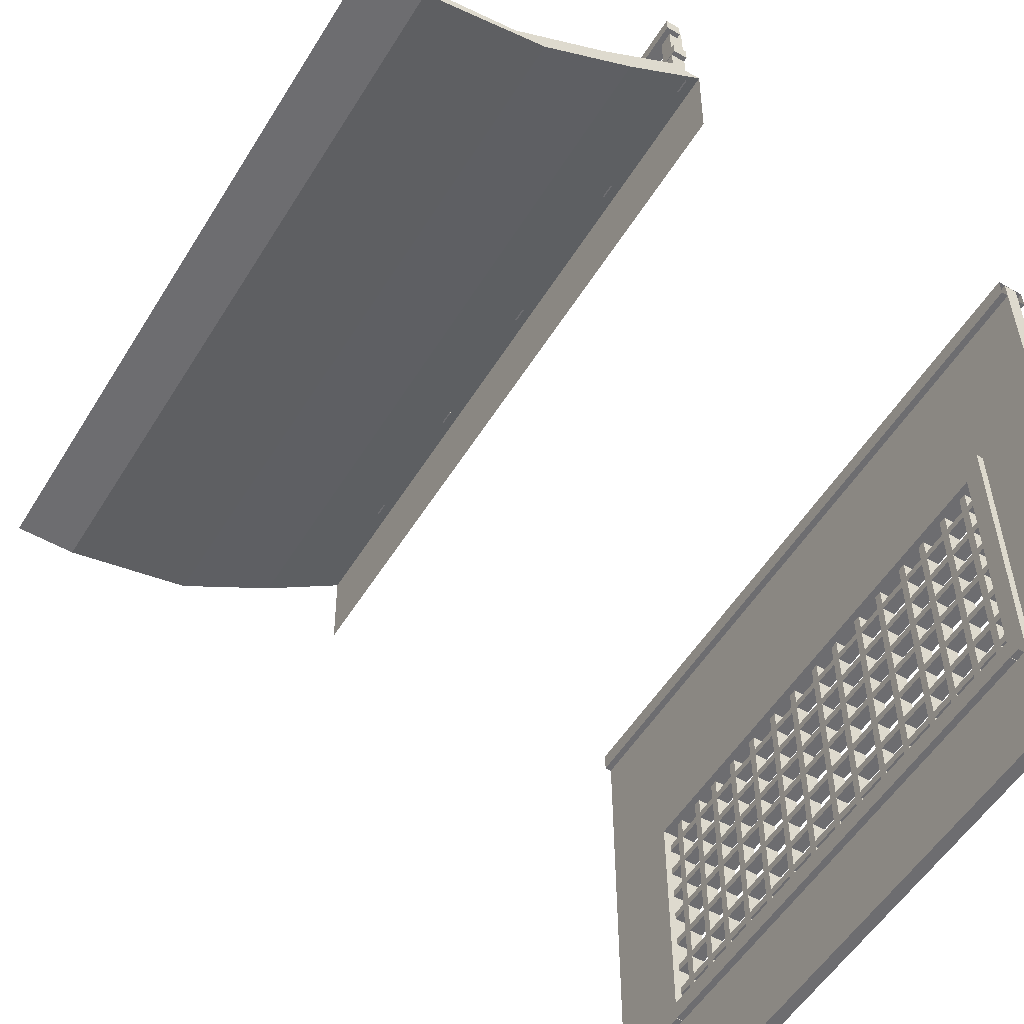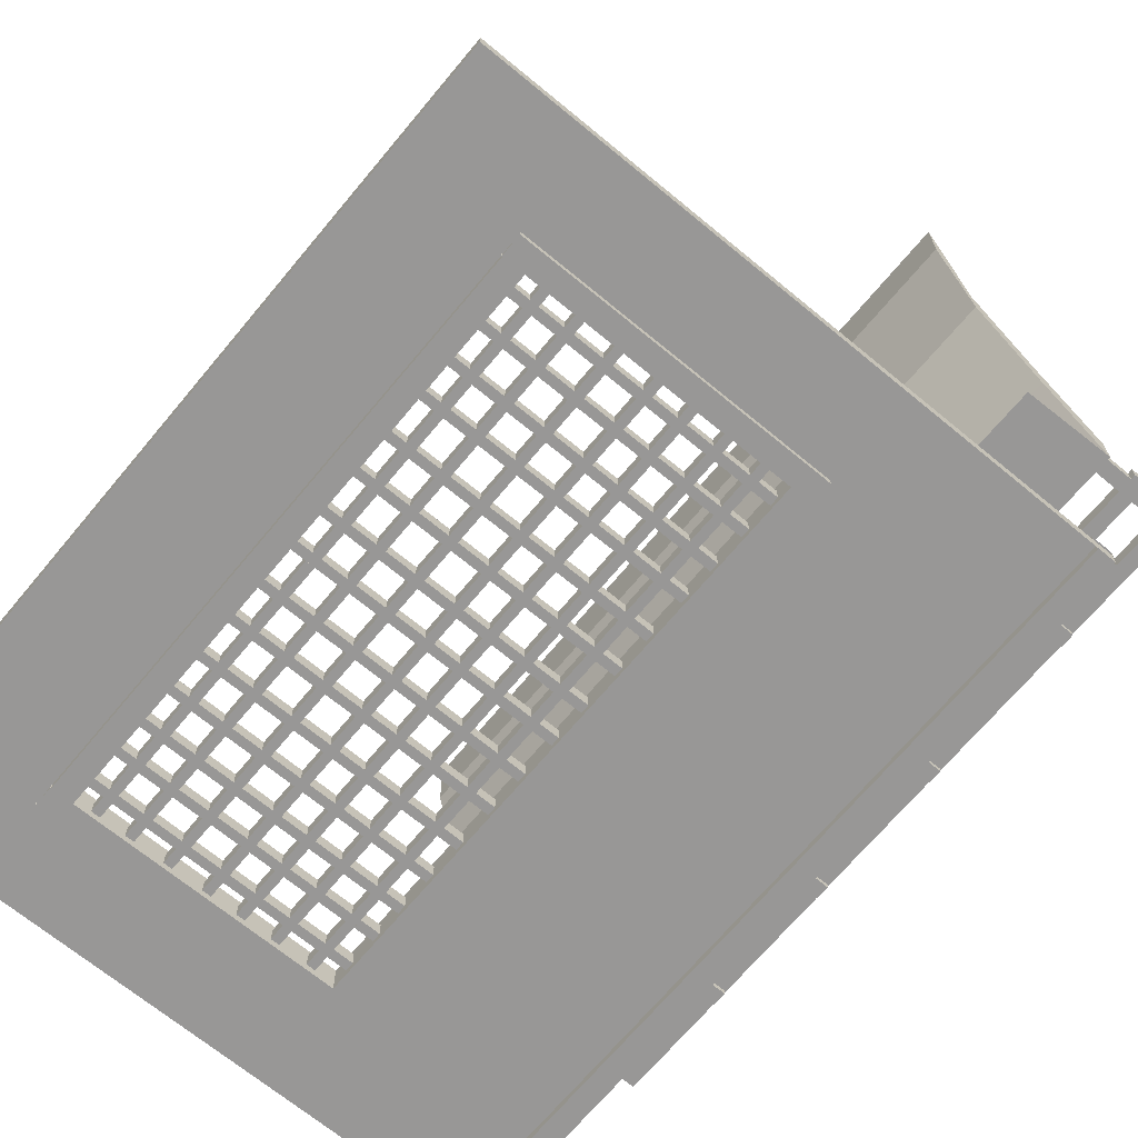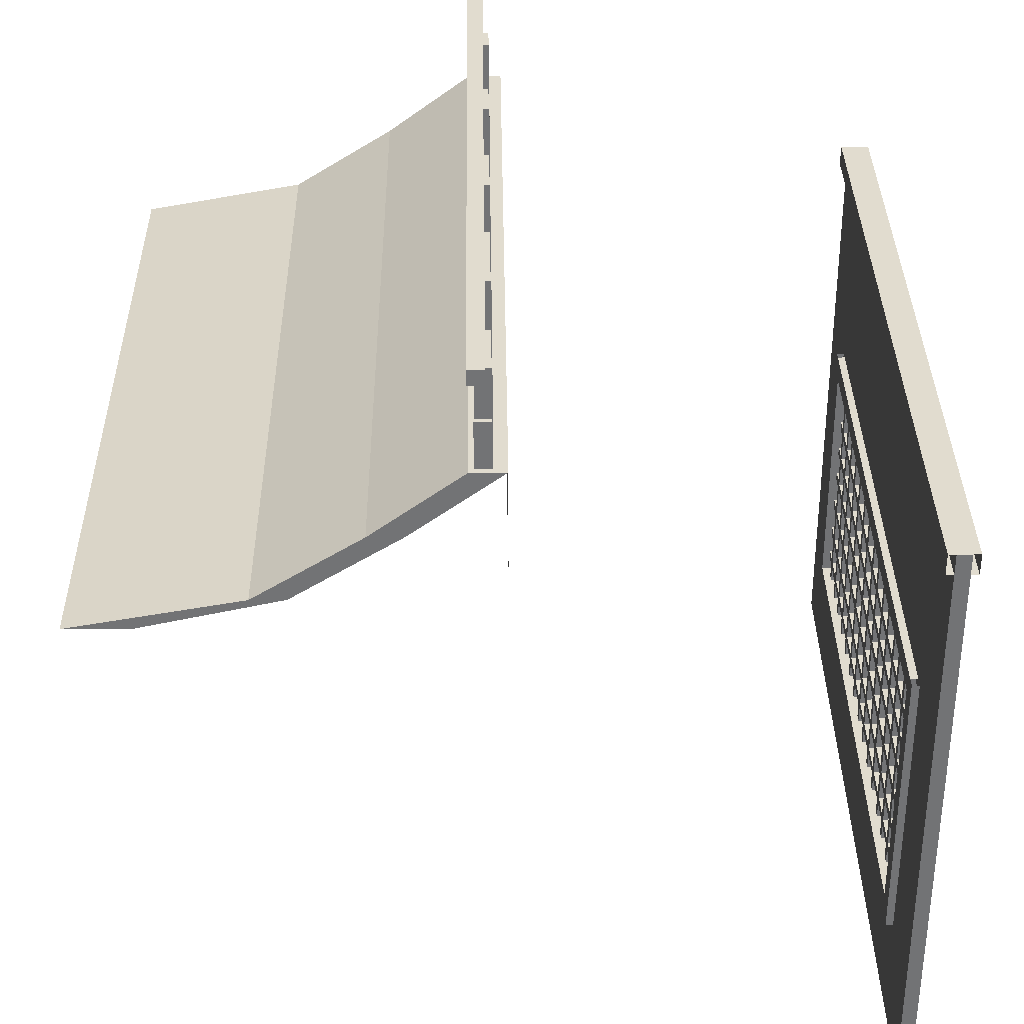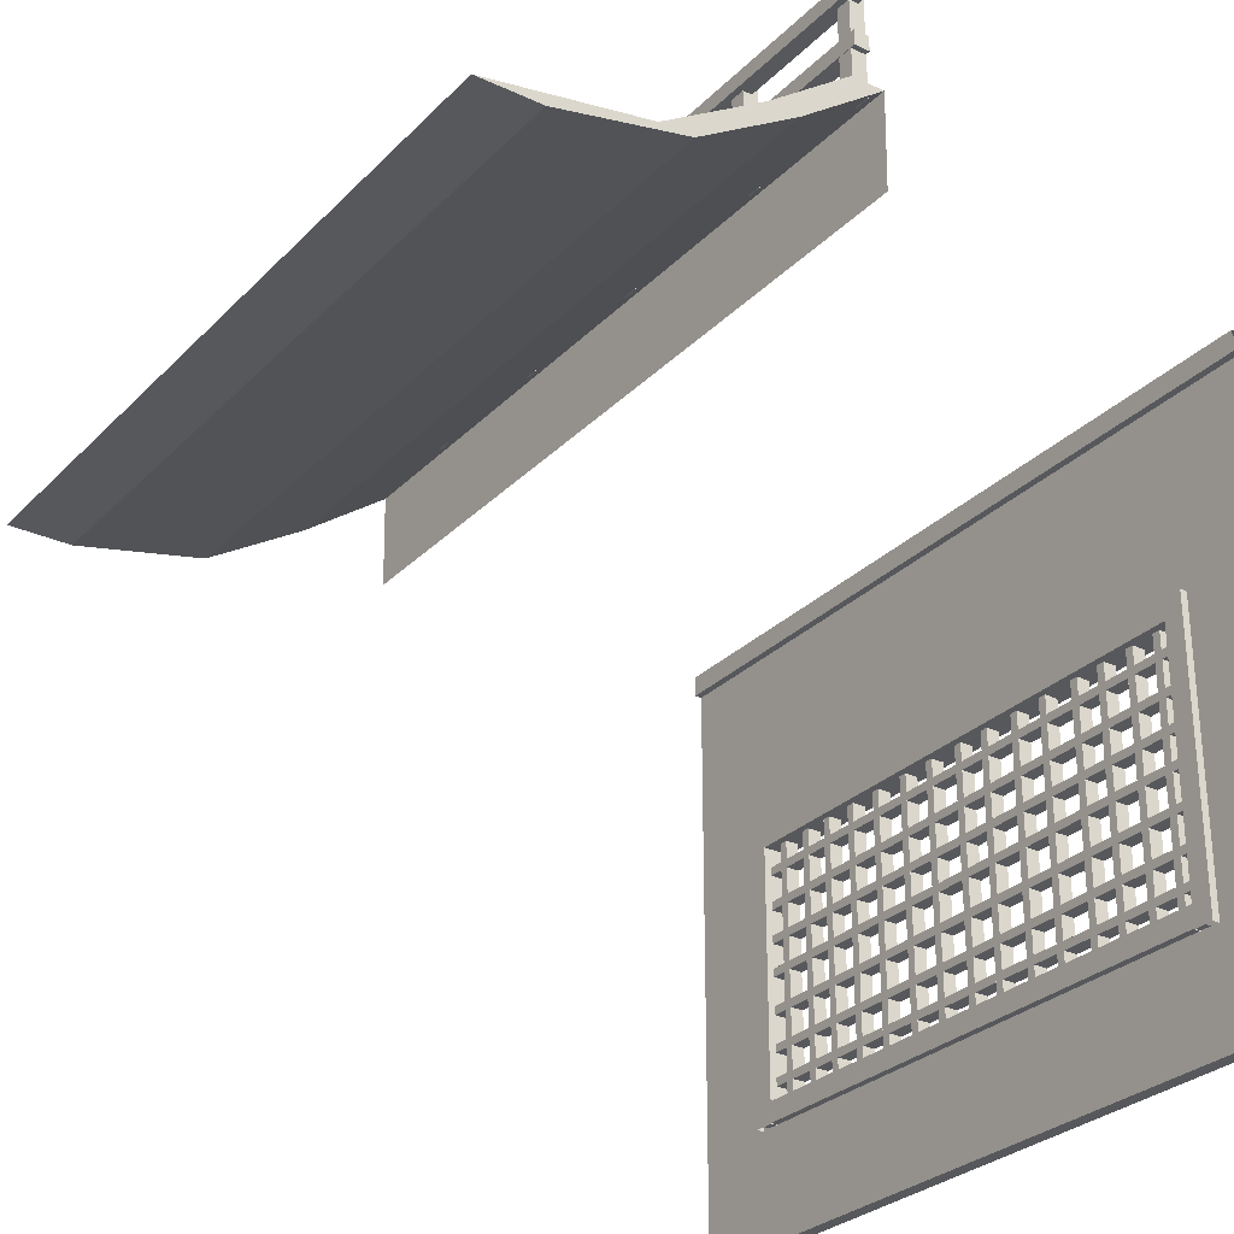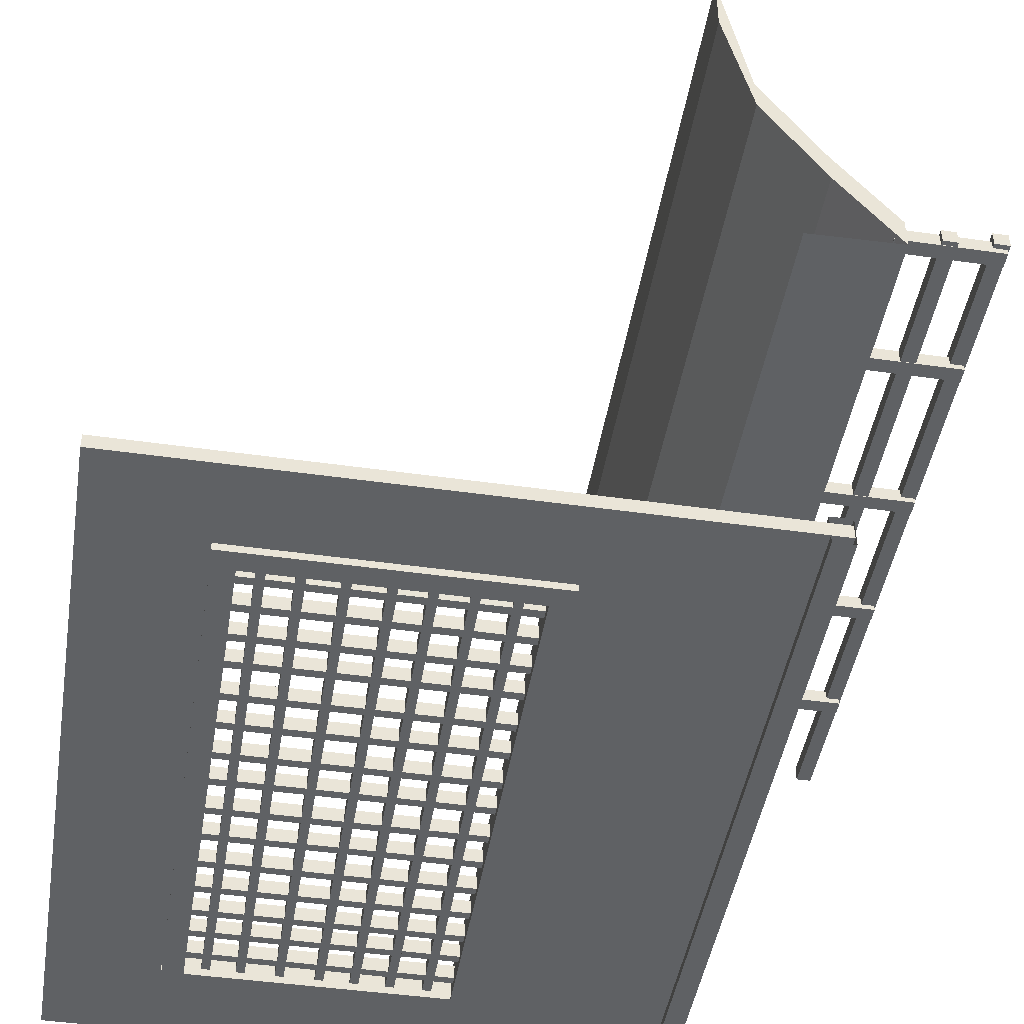
<metadata>
{"format":"obj","ext":"obj","renderer":"f3d","projection":"perspective","resolution":1024,"background":"white","views":[{"elev":-54.1,"azim":58.8,"up":"+Y"},{"elev":-68.3,"azim":50.3,"up":"+Z"},{"elev":34.3,"azim":89.3,"up":"+Y"},{"elev":-28.7,"azim":55.3,"up":"+Y"},{"elev":-45.8,"azim":80.7,"up":"+Z"}]}
</metadata>
<code>
g
v -1.707 5.192 2.684
v -1.707 4.782 2.684
v -1.607 4.782 2.684
v -1.607 5.192 2.684
v -1.607 4.782 2.584
v -1.607 5.192 2.584
v -1.707 4.782 2.584
v -1.707 5.192 2.584
v 0.2798 5.192 2.684
v 0.2798 4.782 2.684
v 0.3798 4.782 2.684
v 0.3798 5.192 2.684
v 0.3798 4.782 2.584
v 0.3798 5.192 2.584
v 0.2798 4.782 2.584
v 0.2798 5.192 2.584
v -0.7424 5.192 2.684
v -0.7424 4.782 2.684
v -0.6424 4.782 2.684
v -0.6424 5.192 2.684
v -0.6424 4.782 2.584
v -0.6424 5.192 2.584
v -0.7424 4.782 2.584
v -0.7424 5.192 2.584
v 1.44 5.192 2.684
v 1.44 4.782 2.684
v 1.54 4.782 2.684
v 1.54 5.192 2.684
v 1.54 4.782 2.584
v 1.54 5.192 2.584
v 1.44 4.782 2.584
v 1.44 5.192 2.584
v 2.367 5.192 2.684
v 2.367 4.782 2.684
v 2.467 4.782 2.684
v 2.467 5.192 2.684
v 2.467 4.782 2.584
v 2.467 5.192 2.584
v 2.367 4.782 2.584
v 2.367 5.192 2.584
v -2.5 5.101 2.724
v 2.5 5.101 2.724
v 2.5 5.203 2.724
v -2.5 5.203 2.724
v 2.5 5.203 2.622
v -2.5 5.203 2.622
v 2.5 5.101 2.622
v -2.5 5.101 2.622
v 2.367 4.901 2.684
v 2.367 4.491 2.684
v 2.467 4.491 2.684
v 2.467 4.901 2.684
v 2.467 4.491 2.584
v 2.467 4.901 2.584
v 2.367 4.491 2.584
v 2.367 4.901 2.584
v 1.44 4.901 2.684
v 1.44 4.491 2.684
v 1.54 4.491 2.684
v 1.54 4.901 2.684
v 1.54 4.491 2.584
v 1.54 4.901 2.584
v 1.44 4.491 2.584
v 1.44 4.901 2.584
v -0.7424 4.901 2.684
v -0.7424 4.491 2.684
v -0.6424 4.491 2.684
v -0.6424 4.901 2.684
v -0.6424 4.491 2.584
v -0.6424 4.901 2.584
v -0.7424 4.491 2.584
v -0.7424 4.901 2.584
v 0.2798 4.901 2.684
v 0.2798 4.491 2.684
v 0.3798 4.491 2.684
v 0.3798 4.901 2.684
v 0.3798 4.491 2.584
v 0.3798 4.901 2.584
v 0.2798 4.491 2.584
v 0.2798 4.901 2.584
v -1.707 4.901 2.684
v -1.707 4.491 2.684
v -1.607 4.491 2.684
v -1.607 4.901 2.684
v -1.607 4.491 2.584
v -1.607 4.901 2.584
v -1.707 4.491 2.584
v -1.707 4.901 2.584
v -2.5 4.779 2.687
v 2.5 4.779 2.687
v 2.5 4.879 2.687
v -2.5 4.879 2.687
v 2.5 4.879 2.587
v -2.5 4.879 2.587
v 2.5 4.779 2.587
v -2.5 4.779 2.587
v 2.5 3.536 4.586
v 2.5 3.536 5
v -2.5 3.536 5
v -2.5 3.536 4.586
v 2.5 3.727 3.94
v -2.5 3.727 3.94
v 2.5 4.143 3.28
v -2.5 4.143 3.28
v 2.5 4.56 2.717
v -2.5 4.56 2.717
v -2.5 3.727 3.725
v -2.5 4.143 3.064
v -2.5 4.56 2.501
v 2.5 3.727 3.725
v 2.5 4.143 3.064
v 2.5 4.56 2.501
v 2.486 3.928 2.501
v -2.484 3.928 2.501
v 2.499 2.574 -0.04779
v 2.499 3.995 -0.04779
v 2.499 3.995 0.04428
v 2.499 2.574 0.04428
v 2.499 -0.004795 -0.04779
v 2.499 0.7818 -0.04779
v 2.499 0.7818 0.04428
v 2.499 -0.004795 0.04428
v -1.874 -0.004795 0.04428
v -2.499 -0.004795 0.04428
v -2.499 -0.004795 -0.04779
v -1.874 -0.004795 -0.04779
v -1.874 2.574 -0.04779
v -2.499 2.574 -0.04779
v -2.499 3.995 -0.04778
v -1.874 3.995 -0.04778
v -1.874 3.995 0.04428
v -2.499 3.995 0.04428
v -2.499 2.574 0.04428
v -1.874 2.574 0.04428
v 1.861 3.995 -0.04779
v 1.861 2.574 -0.04779
v -2.499 0.7818 0.04428
v -2.499 0.7818 -0.04779
v -1.874 0.7818 0.04428
v -1.874 0.7818 -0.04779
v 1.861 0.7818 -0.04779
v 1.861 0.7818 0.04428
v 1.861 2.574 0.04428
v 1.861 3.995 0.04428
v 1.861 -0.004795 -0.04779
v 1.861 -0.004795 0.04428
v -0.02341 2.574 -0.04779
v -0.02341 0.7818 -0.04779
v -0.02341 0.7818 0.04428
v -0.02341 2.574 0.04428
v 0.03215 2.574 -0.04779
v 0.03215 0.7818 -0.04779
v 0.03215 0.7818 0.04428
v 0.03215 2.574 0.04428
v -0.97 2.574 0.04428
v -0.97 0.7818 0.04428
v -0.97 0.7818 -0.04779
v -0.97 2.574 -0.04779
v -1.026 2.574 0.04428
v -1.026 0.7818 0.04428
v -1.026 0.7818 -0.04779
v -1.026 2.574 -0.04779
v 1.034 2.574 0.04428
v 1.034 0.7818 0.04428
v 1.034 0.7818 -0.04779
v 1.034 2.574 -0.04779
v 0.9787 2.574 0.04428
v 0.9787 0.7818 0.04428
v 0.9787 0.7818 -0.04779
v 0.9787 2.574 -0.04779
v 1.485 2.574 0.04428
v 1.485 0.7818 0.04428
v 1.485 0.7818 -0.04779
v 1.485 2.574 -0.04779
v 1.43 2.574 0.04428
v 1.43 0.7818 0.04428
v 1.43 0.7818 -0.04779
v 1.43 2.574 -0.04779
v 0.5261 2.574 0.04428
v 0.5261 0.7818 0.04428
v 0.5261 0.7818 -0.04779
v 0.5261 2.574 -0.04779
v 0.4705 2.574 0.04428
v 0.4705 0.7818 0.04428
v 0.4705 0.7818 -0.04779
v 0.4705 2.574 -0.04779
v -0.4713 2.574 0.04428
v -0.4713 0.7818 0.04428
v -0.4713 0.7818 -0.04779
v -0.4713 2.574 -0.04779
v -0.5269 2.574 0.04428
v -0.5269 0.7818 0.04428
v -0.5269 0.7818 -0.04779
v -0.5269 2.574 -0.04779
v -1.412 2.574 0.04428
v -1.412 0.7818 0.04428
v -1.412 0.7818 -0.04779
v -1.412 2.574 -0.04779
v -1.467 2.574 0.04428
v -1.467 0.7818 0.04428
v -1.467 0.7818 -0.04779
v -1.467 2.574 -0.04779
v -1.635 2.574 0.04428
v -1.635 0.7818 0.04428
v -1.635 0.7818 -0.04779
v -1.635 2.574 -0.04779
v -1.69 2.574 0.04428
v -1.69 0.7818 0.04428
v -1.69 0.7818 -0.04779
v -1.69 2.574 -0.04779
v -1.203 2.574 0.04428
v -1.203 0.7818 0.04428
v -1.203 0.7818 -0.04779
v -1.203 2.574 -0.04779
v -1.258 2.574 0.04428
v -1.258 0.7818 0.04428
v -1.258 0.7818 -0.04779
v -1.258 2.574 -0.04779
v -0.7278 2.574 0.04428
v -0.7278 0.7818 0.04428
v -0.7278 0.7818 -0.04779
v -0.7278 2.574 -0.04779
v -0.7833 2.574 0.04428
v -0.7833 0.7818 0.04428
v -0.7833 0.7818 -0.04779
v -0.7833 2.574 -0.04779
v -0.2291 2.574 0.04428
v -0.2291 0.7818 0.04428
v -0.2291 0.7818 -0.04779
v -0.2291 2.574 -0.04779
v -0.2846 2.574 0.04428
v -0.2846 0.7818 0.04428
v -0.2846 0.7818 -0.04779
v -0.2846 2.574 -0.04779
v 0.2649 2.574 0.04428
v 0.2649 0.7818 0.04428
v 0.2649 0.7818 -0.04779
v 0.2649 2.574 -0.04779
v 0.2093 2.574 0.04428
v 0.2093 0.7818 0.04428
v 0.2093 0.7818 -0.04779
v 0.2093 2.574 -0.04779
v 0.7683 2.574 0.04428
v 0.7683 0.7818 0.04428
v 0.7683 0.7818 -0.04779
v 0.7683 2.574 -0.04779
v 0.7128 2.574 0.04428
v 0.7128 0.7818 0.04428
v 0.7128 0.7818 -0.04779
v 0.7128 2.574 -0.04779
v 1.253 2.574 0.04428
v 1.253 0.7818 0.04428
v 1.253 0.7818 -0.04779
v 1.253 2.574 -0.04779
v 1.197 2.574 0.04428
v 1.197 0.7818 0.04428
v 1.197 0.7818 -0.04779
v 1.197 2.574 -0.04779
v 1.699 2.574 0.04428
v 1.699 0.7818 0.04428
v 1.699 0.7818 -0.04779
v 1.699 2.574 -0.04779
v 1.644 2.574 0.04428
v 1.644 0.7818 0.04428
v 1.644 0.7818 -0.04779
v 1.644 2.574 -0.04779
v 1.864 1.65 0.04428
v -1.874 1.65 0.04428
v -1.874 1.65 -0.04779
v 1.864 1.65 -0.04779
v 1.864 1.706 0.04428
v -1.874 1.706 0.04428
v -1.874 1.706 -0.04779
v 1.864 1.706 -0.04779
v 1.864 1.161 0.04428
v -1.874 1.161 0.04428
v -1.874 1.161 -0.04779
v 1.864 1.161 -0.04779
v 1.864 1.217 0.04428
v -1.874 1.217 0.04428
v -1.874 1.217 -0.04779
v 1.864 1.217 -0.04779
v 1.864 2.092 0.04428
v -1.874 2.092 0.04428
v -1.874 2.092 -0.04779
v 1.864 2.092 -0.04779
v 1.864 2.148 0.04428
v -1.874 2.148 0.04428
v -1.874 2.148 -0.04779
v 1.864 2.148 -0.04779
v 1.864 2.325 0.04428
v -1.874 2.325 0.04428
v -1.874 2.325 -0.04779
v 1.864 2.325 -0.04779
v 1.864 2.38 0.04428
v -1.874 2.38 0.04428
v -1.874 2.38 -0.04779
v 1.864 2.38 -0.04779
v 1.864 1.869 0.04428
v -1.874 1.869 0.04428
v -1.874 1.869 -0.04779
v 1.864 1.869 -0.04779
v 1.864 1.924 0.04428
v -1.874 1.924 0.04428
v -1.874 1.924 -0.04779
v 1.864 1.924 -0.04779
v 1.864 1.403 0.04428
v -1.874 1.403 0.04428
v -1.874 1.403 -0.04779
v 1.864 1.403 -0.04779
v 1.864 1.459 0.04428
v -1.874 1.459 0.04428
v -1.874 1.459 -0.04779
v 1.864 1.459 -0.04779
v 1.864 0.9471 0.04428
v -1.874 0.9471 0.04428
v -1.874 0.9471 -0.04779
v 1.864 0.9471 -0.04779
v 1.864 1.003 0.04428
v -1.874 1.003 0.04428
v -1.874 1.003 -0.04779
v 1.864 1.003 -0.04779
v 1.864 0.7074 0.09292
v -1.874 0.7074 0.09292
v -1.874 0.7074 -0.09642
v 1.864 0.7074 -0.09642
v 1.864 0.8438 0.09292
v -1.874 0.8438 0.09292
v -1.874 0.8438 -0.09642
v 1.864 0.8438 -0.09642
v 1.864 2.504 0.09292
v -1.874 2.504 0.09292
v -1.874 2.504 -0.09642
v 1.864 2.504 -0.09642
v 1.864 2.641 0.09292
v -1.874 2.641 0.09292
v -1.874 2.641 -0.09642
v 1.864 2.641 -0.09642
v 1.79 0.7026 0.09292
v 1.79 2.641 0.09292
v 1.79 2.641 -0.09642
v 1.79 0.7026 -0.09642
v 1.927 0.7026 0.09292
v 1.927 2.641 0.09292
v 1.927 2.641 -0.09642
v 1.927 0.7026 -0.09642
v -1.93 0.7026 0.09292
v -1.93 2.641 0.09292
v -1.93 2.641 -0.09642
v -1.93 0.7026 -0.09642
v -1.794 0.7026 0.09292
v -1.794 2.641 0.09292
v -1.794 2.641 -0.09642
v -1.794 0.7026 -0.09642
v 2.499 3.865 0.09292
v -2.499 3.865 0.09292
v -2.499 3.865 -0.09642
v 2.499 3.865 -0.09642
v 2.499 4.001 0.09292
v -2.499 4.001 0.09292
v -2.499 4.001 -0.09642
v 2.499 4.001 -0.09642
g
f 1 2 3 4
f 4 3 5 6
f 6 5 7 8
f 8 7 2 1
f 4 6 8 1
f 5 3 2 7
f 9 10 11 12
f 12 11 13 14
f 14 13 15 16
f 16 15 10 9
f 12 14 16 9
f 13 11 10 15
f 17 18 19 20
f 20 19 21 22
f 22 21 23 24
f 24 23 18 17
f 20 22 24 17
f 21 19 18 23
f 25 26 27 28
f 28 27 29 30
f 30 29 31 32
f 32 31 26 25
f 28 30 32 25
f 29 27 26 31
f 33 34 35 36
f 36 35 37 38
f 38 37 39 40
f 40 39 34 33
f 36 38 40 33
f 37 35 34 39
f 41 42 43 44
f 44 43 45 46
f 46 45 47 48
f 48 47 42 41
f 44 46 48 41
f 45 43 42 47
f 49 50 51 52
f 52 51 53 54
f 54 53 55 56
f 56 55 50 49
f 52 54 56 49
f 53 51 50 55
f 57 58 59 60
f 60 59 61 62
f 62 61 63 64
f 64 63 58 57
f 60 62 64 57
f 61 59 58 63
f 65 66 67 68
f 68 67 69 70
f 70 69 71 72
f 72 71 66 65
f 68 70 72 65
f 69 67 66 71
f 73 74 75 76
f 76 75 77 78
f 78 77 79 80
f 80 79 74 73
f 76 78 80 73
f 77 75 74 79
f 81 82 83 84
f 84 83 85 86
f 86 85 87 88
f 88 87 82 81
f 84 86 88 81
f 85 83 82 87
f 89 90 91 92
f 92 91 93 94
f 94 93 95 96
f 96 95 90 89
f 92 94 96 89
f 93 91 90 95
f 97 98 99 100
f 99 98 101 102
f 102 101 103 104
f 104 103 105 106
f 100 99 102 107
f 107 102 104 108
f 108 104 106 109
f 98 97 110 101
f 101 110 111 103
f 103 111 112 105
f 97 100 107 110
f 110 107 108 111
f 111 108 109 112
f 105 112 109 106
f 109 112 113 114
f 115 116 117 118
f 119 120 121 122
f 120 115 118 121
f 123 124 125 126
f 127 128 129 130
f 131 132 133 134
f 130 135 136 127
f 128 133 132 129
f 125 124 137 138
f 138 137 133 128
f 130 129 132 131
f 134 133 137 139
f 140 138 128 127
f 126 125 138 140
f 139 137 124 123
f 139 140 127 134
f 141 140 139 142
f 131 134 143 144
f 140 141 145 126
f 126 145 146 123
f 118 143 142 121
f 120 141 136 115
f 119 145 141 120
f 121 142 146 122
f 117 144 143 118
f 115 136 135 116
f 122 146 145 119
f 116 135 144 117
f 131 144 135 130
f 139 123 146 142
f 143 134 127 136
f 136 141 142 143
f 147 150 149 148
f 151 152 153 154
f 162 159 160 161
f 149 150 154 153
f 158 157 156 155
f 147 148 152 151
f 168 167 163 164
f 170 169 165 166
f 166 165 164 163
f 170 167 168 169
f 162 161 157 158
f 160 159 155 156
f 176 175 171 172
f 178 177 173 174
f 174 173 172 171
f 178 175 176 177
f 184 183 179 180
f 186 185 181 182
f 182 181 180 179
f 186 183 184 185
f 192 191 187 188
f 194 193 189 190
f 190 189 188 187
f 194 191 192 193
f 200 199 195 196
f 202 201 197 198
f 198 197 196 195
f 202 199 200 201
f 208 207 203 204
f 210 209 205 206
f 206 205 204 203
f 210 207 208 209
f 216 215 211 212
f 218 217 213 214
f 214 213 212 211
f 218 215 216 217
f 224 223 219 220
f 226 225 221 222
f 222 221 220 219
f 226 223 224 225
f 232 231 227 228
f 234 233 229 230
f 230 229 228 227
f 234 231 232 233
f 240 239 235 236
f 242 241 237 238
f 238 237 236 235
f 242 239 240 241
f 248 247 243 244
f 250 249 245 246
f 246 245 244 243
f 250 247 248 249
f 256 255 251 252
f 258 257 253 254
f 254 253 252 251
f 258 255 256 257
f 264 263 259 260
f 266 265 261 262
f 262 261 260 259
f 266 263 264 265
f 272 271 267 268
f 274 273 269 270
f 270 269 268 267
f 274 271 272 273
f 280 279 275 276
f 282 281 277 278
f 278 277 276 275
f 282 279 280 281
f 288 287 283 284
f 290 289 285 286
f 286 285 284 283
f 290 287 288 289
f 296 295 291 292
f 298 297 293 294
f 294 293 292 291
f 298 295 296 297
f 304 303 299 300
f 306 305 301 302
f 302 301 300 299
f 306 303 304 305
f 312 311 307 308
f 314 313 309 310
f 310 309 308 307
f 314 311 312 313
f 320 319 315 316
f 322 321 317 318
f 318 317 316 315
f 322 319 320 321
f 328 327 323 324
f 330 329 325 326
f 326 325 324 323
f 330 327 328 329
f 336 335 331 332
f 338 337 333 334
f 334 333 332 331
f 338 335 336 337
f 344 343 339 340
f 346 345 341 342
f 342 341 340 339
f 346 343 344 345
f 352 351 347 348
f 354 353 349 350
f 350 349 348 347
f 354 351 352 353
f 360 359 355 356
f 362 361 357 358
f 358 357 356 355
f 362 359 360 361

</code>
